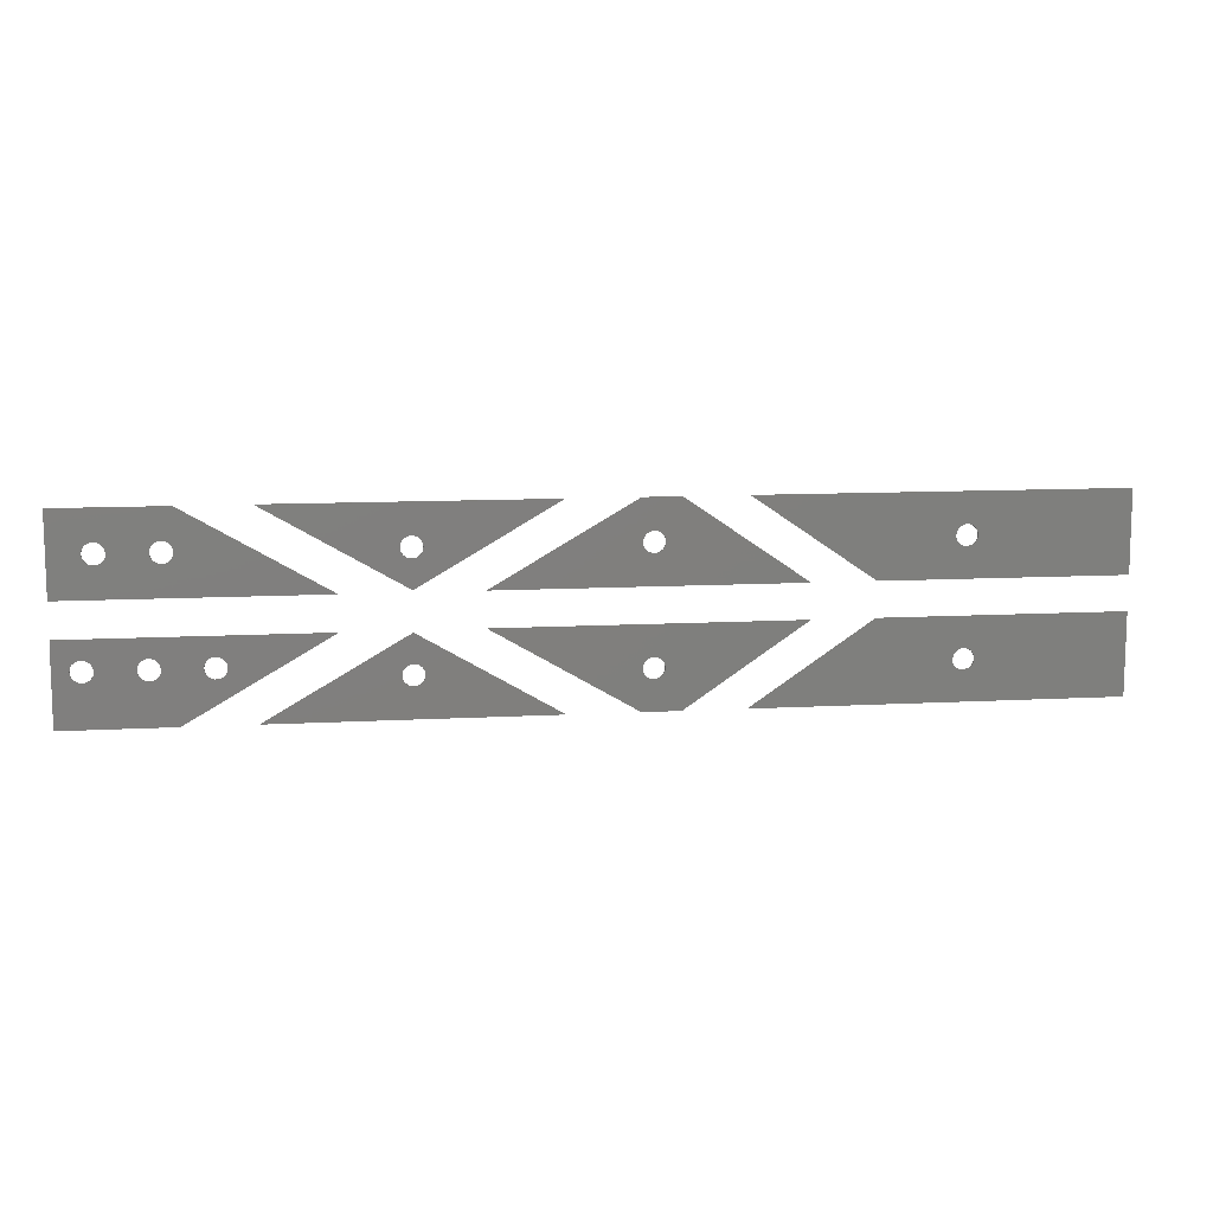
<metadata>
{"format":"stl","ext":"stl","renderer":"f3d","projection":"perspective","resolution":1024,"background":"white","views":[{"elev":10.7,"azim":-7.9,"up":"+Y"}]}
</metadata>
<code>
# stl→obj: 456 verts, 924 faces
v 2.999 17 0
v 46.13 17 0
v 8.4 13.56 0
v 21.87 3.001 0
v 28.4 10.44 0
v 2.987 3.001 0
v 6.6 10.44 0
v 5.809 12.62 0
v 9.3 12 0
v 9.191 11.38 0
v 17.19 10.23 0
v 9.191 12.62 0
v 17.19 13.77 0
v 16.6 13.56 0
v 16.12 13.16 0
v 15.81 12.62 0
v 15.7 12 0
v 15.81 11.38 0
v 16.12 10.84 0
v 16.6 10.44 0
v 8.879 13.16 0
v 7.813 13.77 0
v 7.187 13.77 0
v 6.6 13.56 0
v 6.121 13.16 0
v 5.7 12 0
v 5.809 11.38 0
v 6.121 10.84 0
v 7.187 10.23 0
v 7.813 10.23 0
v 8.4 10.44 0
v 8.879 10.84 0
v 29.3 12 0
v 29.19 12.62 0
v 29.19 11.38 0
v 28.88 13.16 0
v 28.4 13.56 0
v 27.81 13.77 0
v 27.19 13.77 0
v 17.81 13.77 0
v 19.19 11.38 0
v 19.3 12 0
v 19.19 12.62 0
v 18.88 13.16 0
v 18.4 13.56 0
v 26.6 13.56 0
v 18.88 10.84 0
v 26.12 13.16 0
v 18.4 10.44 0
v 25.81 12.62 0
v 17.81 10.23 0
v 25.7 12 0
v 25.81 11.38 0
v 26.12 10.84 0
v 26.6 10.44 0
v 27.19 10.23 0
v 27.81 10.23 0
v 28.88 10.84 0
v 2.999 17 0.36
v 46.13 17 0.36
v 21.87 3.001 0.36
v 2.987 3.001 0.36
v 8.4 13.56 0.36
v 28.4 10.44 0.36
v 6.6 10.44 0.36
v 5.809 12.62 0.36
v 9.3 12 0.36
v 9.191 11.38 0.36
v 17.19 10.23 0.36
v 17.19 13.77 0.36
v 9.191 12.62 0.36
v 16.6 13.56 0.36
v 16.12 13.16 0.36
v 15.81 12.62 0.36
v 15.7 12 0.36
v 15.81 11.38 0.36
v 16.12 10.84 0.36
v 16.6 10.44 0.36
v 8.879 13.16 0.36
v 7.813 13.77 0.36
v 7.187 13.77 0.36
v 6.6 13.56 0.36
v 6.121 13.16 0.36
v 5.7 12 0.36
v 5.809 11.38 0.36
v 6.121 10.84 0.36
v 7.187 10.23 0.36
v 7.813 10.23 0.36
v 8.4 10.44 0.36
v 8.879 10.84 0.36
v 29.3 12 0.36
v 29.19 12.62 0.36
v 29.19 11.38 0.36
v 28.88 13.16 0.36
v 28.4 13.56 0.36
v 27.81 13.77 0.36
v 27.19 13.77 0.36
v 17.81 13.77 0.36
v 19.3 12 0.36
v 19.19 11.38 0.36
v 19.19 12.62 0.36
v 18.88 13.16 0.36
v 18.4 13.56 0.36
v 18.88 10.84 0.36
v 26.6 13.56 0.36
v 18.4 10.44 0.36
v 26.12 13.16 0.36
v 17.81 10.23 0.36
v 25.81 12.62 0.36
v 25.7 12 0.36
v 25.81 11.38 0.36
v 26.12 10.84 0.36
v 26.6 10.44 0.36
v 27.19 10.23 0.36
v 27.81 10.23 0.36
v 28.88 10.84 0.36
v 46.13 23 0
v 2.999 23 0
v 19.68 28.23 0
v 2.987 37 0
v 8.621 31.16 0
v 21.87 37 0
v 20.31 31.77 0
v 21.8 30 0
v 21.69 29.38 0
v 21.69 30.62 0
v 21.37 31.16 0
v 20.9 31.56 0
v 19.68 31.77 0
v 10.31 31.77 0
v 11.69 29.38 0
v 11.8 30 0
v 11.69 30.62 0
v 11.38 31.16 0
v 10.9 31.56 0
v 19.1 31.56 0
v 11.38 28.84 0
v 18.62 31.16 0
v 10.9 28.44 0
v 18.3 30.62 0
v 18.2 30 0
v 18.3 29.38 0
v 18.62 28.84 0
v 19.1 28.44 0
v 20.31 28.23 0
v 20.9 28.44 0
v 21.37 28.84 0
v 9.687 31.77 0
v 9.1 31.56 0
v 8.309 30.62 0
v 8.2 30 0
v 8.309 29.38 0
v 8.621 28.84 0
v 9.1 28.44 0
v 9.687 28.23 0
v 10.31 28.23 0
v 46.13 23 0.36
v 2.999 23 0.36
v 2.987 37 0.36
v 21.87 37 0.36
v 19.68 28.23 0.36
v 8.621 31.16 0.36
v 20.31 31.77 0.36
v 21.8 30 0.36
v 21.69 29.38 0.36
v 21.69 30.62 0.36
v 21.37 31.16 0.36
v 20.9 31.56 0.36
v 19.68 31.77 0.36
v 10.31 31.77 0.36
v 11.8 30 0.36
v 11.69 29.38 0.36
v 11.69 30.62 0.36
v 11.38 31.16 0.36
v 10.9 31.56 0.36
v 11.38 28.84 0.36
v 19.1 31.56 0.36
v 18.62 31.16 0.36
v 10.9 28.44 0.36
v 18.3 30.62 0.36
v 18.2 30 0.36
v 18.3 29.38 0.36
v 18.62 28.84 0.36
v 19.1 28.44 0.36
v 20.31 28.23 0.36
v 20.9 28.44 0.36
v 21.37 28.84 0.36
v 9.687 31.77 0.36
v 9.1 31.56 0.36
v 8.309 30.62 0.36
v 8.2 30 0.36
v 8.309 29.38 0.36
v 8.621 28.84 0.36
v 9.1 28.44 0.36
v 9.687 28.23 0.36
v 10.31 28.23 0.36
v 57.56 16.67 0
v 81.07 3.001 0
v 59.19 10.62 0
v 33.88 3.001 0
v 57.19 8.227 0
v 56.6 11.56 0
v 59.3 10 0
v 59.19 9.384 0
v 58.88 11.16 0
v 58.4 11.56 0
v 57.81 11.77 0
v 57.19 11.77 0
v 56.12 11.16 0
v 55.81 10.62 0
v 55.7 10 0
v 55.81 9.384 0
v 56.12 8.843 0
v 56.6 8.441 0
v 57.81 8.227 0
v 58.4 8.441 0
v 58.88 8.843 0
v 57.56 16.67 0.36
v 81.07 3.001 0.36
v 33.88 3.001 0.36
v 59.19 10.62 0.36
v 57.19 8.227 0.36
v 56.6 11.56 0.36
v 59.3 10 0.36
v 59.19 9.384 0.36
v 58.88 11.16 0.36
v 58.4 11.56 0.36
v 57.81 11.77 0.36
v 57.19 11.77 0.36
v 56.12 11.16 0.36
v 55.81 10.62 0.36
v 55.7 10 0.36
v 55.81 9.384 0.36
v 56.12 8.843 0.36
v 56.6 8.441 0.36
v 57.81 8.227 0.36
v 58.4 8.441 0.36
v 58.88 8.843 0.36
v 57.56 23.33 0
v 33.88 37 0
v 55.81 29.38 0
v 81.07 37 0
v 57.81 31.77 0
v 58.4 28.44 0
v 59.3 30 0
v 59.19 30.62 0
v 59.19 29.38 0
v 58.88 31.16 0
v 58.4 31.56 0
v 57.19 31.77 0
v 56.6 31.56 0
v 56.12 31.16 0
v 55.81 30.62 0
v 55.7 30 0
v 56.12 28.84 0
v 56.6 28.44 0
v 57.19 28.23 0
v 57.81 28.23 0
v 58.88 28.84 0
v 57.56 23.33 0.36
v 33.88 37 0.36
v 81.07 37 0.36
v 55.81 29.38 0.36
v 57.81 31.77 0.36
v 58.4 28.44 0.36
v 59.3 30 0.36
v 59.19 30.62 0.36
v 59.19 29.38 0.36
v 58.88 31.16 0.36
v 58.4 31.56 0.36
v 57.19 31.77 0.36
v 56.6 31.56 0.36
v 56.12 31.16 0.36
v 55.81 30.62 0.36
v 55.7 30 0.36
v 56.12 28.84 0.36
v 56.6 28.44 0.36
v 57.19 28.23 0.36
v 57.81 28.23 0.36
v 58.88 28.84 0.36
v 68.93 17 0
v 119.9 17 0
v 95.31 11.77 0
v 99.46 3.001 0
v 96.8 10 0
v 93.01 3.001 0
v 93.62 8.843 0
v 93.2 10 0
v 96.69 10.62 0
v 96.69 9.384 0
v 96.38 11.16 0
v 95.9 11.56 0
v 94.69 11.77 0
v 94.1 11.56 0
v 93.62 11.16 0
v 93.31 10.62 0
v 93.31 9.384 0
v 94.1 8.441 0
v 94.69 8.227 0
v 95.31 8.227 0
v 95.9 8.441 0
v 96.38 8.843 0
v 68.93 17 0.36
v 119.9 17 0.36
v 99.46 3.001 0.36
v 93.01 3.001 0.36
v 95.31 11.77 0.36
v 96.8 10 0.36
v 93.62 8.843 0.36
v 93.2 10 0.36
v 96.69 10.62 0.36
v 96.69 9.384 0.36
v 96.38 11.16 0.36
v 95.9 11.56 0.36
v 94.69 11.77 0.36
v 94.1 11.56 0.36
v 93.62 11.16 0.36
v 93.31 10.62 0.36
v 93.31 9.384 0.36
v 94.1 8.441 0.36
v 94.69 8.227 0.36
v 95.31 8.227 0.36
v 95.9 8.441 0.36
v 96.38 8.843 0.36
v 119.9 23 0
v 68.93 23 0
v 94.69 28.23 0
v 93.01 37 0
v 94.69 31.77 0
v 99.46 37 0
v 96.69 30.62 0
v 96.8 30 0
v 96.69 29.38 0
v 96.38 31.16 0
v 95.9 31.56 0
v 95.31 31.77 0
v 94.1 31.56 0
v 93.62 31.16 0
v 93.31 30.62 0
v 93.2 30 0
v 93.31 29.38 0
v 93.62 28.84 0
v 94.1 28.44 0
v 95.31 28.23 0
v 95.9 28.44 0
v 96.38 28.84 0
v 119.9 23 0.36
v 68.93 23 0.36
v 93.01 37 0.36
v 99.46 37 0.36
v 94.69 28.23 0.36
v 94.69 31.77 0.36
v 96.69 30.62 0.36
v 96.8 30 0.36
v 96.69 29.38 0.36
v 96.38 31.16 0.36
v 95.9 31.56 0.36
v 95.31 31.77 0.36
v 94.1 31.56 0.36
v 93.62 31.16 0.36
v 93.31 30.62 0.36
v 93.2 30 0.36
v 93.31 29.38 0.36
v 93.62 28.84 0.36
v 94.1 28.44 0.36
v 95.31 28.23 0.36
v 95.9 28.44 0.36
v 96.38 28.84 0.36
v 130.5 17 0
v 172 17 0
v 145.3 11.77 0
v 172 3.001 0
v 146.8 10 0
v 110.1 3.001 0
v 144.7 8.227 0
v 144.7 11.77 0
v 146.7 10.62 0
v 146.7 9.384 0
v 146.4 11.16 0
v 145.9 11.56 0
v 144.1 11.56 0
v 143.6 11.16 0
v 143.3 10.62 0
v 143.2 10 0
v 143.3 9.384 0
v 143.6 8.843 0
v 144.1 8.441 0
v 145.3 8.227 0
v 145.9 8.441 0
v 146.4 8.843 0
v 130.5 17 0.36
v 172 17 0.36
v 172 3.001 0.36
v 110.1 3.001 0.36
v 145.3 11.77 0.36
v 146.8 10 0.36
v 144.7 8.227 0.36
v 144.7 11.77 0.36
v 146.7 10.62 0.36
v 146.7 9.384 0.36
v 146.4 11.16 0.36
v 145.9 11.56 0.36
v 144.1 11.56 0.36
v 143.6 11.16 0.36
v 143.3 10.62 0.36
v 143.2 10 0.36
v 143.3 9.384 0.36
v 143.6 8.843 0.36
v 144.1 8.441 0.36
v 145.3 8.227 0.36
v 145.9 8.441 0.36
v 146.4 8.843 0.36
v 172 23 0
v 130.5 23 0
v 144.7 28.23 0
v 110.1 37 0
v 144.1 31.56 0
v 172 37 0
v 145.3 31.77 0
v 146.8 30 0
v 146.7 29.38 0
v 146.7 30.62 0
v 146.4 31.16 0
v 145.9 31.56 0
v 144.7 31.77 0
v 143.6 31.16 0
v 143.3 30.62 0
v 143.2 30 0
v 143.3 29.38 0
v 143.6 28.84 0
v 144.1 28.44 0
v 145.3 28.23 0
v 145.9 28.44 0
v 146.4 28.84 0
v 172 23 0.36
v 130.5 23 0.36
v 110.1 37 0.36
v 172 37 0.36
v 144.7 28.23 0.36
v 144.1 31.56 0.36
v 145.3 31.77 0.36
v 146.8 30 0.36
v 146.7 29.38 0.36
v 146.7 30.62 0.36
v 146.4 31.16 0.36
v 145.9 31.56 0.36
v 144.7 31.77 0.36
v 143.6 31.16 0.36
v 143.3 30.62 0.36
v 143.2 30 0.36
v 143.3 29.38 0.36
v 143.6 28.84 0.36
v 144.1 28.44 0.36
v 145.3 28.23 0.36
v 145.9 28.44 0.36
v 146.4 28.84 0.36
f 1 2 3
f 2 4 5
f 4 6 7
f 6 1 8
f 9 4 10
f 9 11 4
f 9 12 13
f 9 13 14
f 9 14 15
f 9 15 16
f 9 16 17
f 9 17 18
f 9 18 19
f 9 19 20
f 9 20 11
f 12 21 13
f 21 3 2
f 21 2 13
f 3 22 1
f 22 23 1
f 23 24 1
f 24 25 1
f 25 8 1
f 8 26 6
f 26 27 6
f 27 28 6
f 28 7 6
f 7 29 4
f 29 30 4
f 30 31 4
f 31 32 4
f 32 10 4
f 33 34 2
f 33 2 35
f 34 36 2
f 36 37 2
f 37 38 2
f 38 39 2
f 39 40 2
f 39 41 42
f 39 42 43
f 39 43 44
f 39 44 45
f 39 45 40
f 39 46 47
f 39 47 41
f 46 48 49
f 46 49 47
f 48 50 51
f 48 51 49
f 50 52 4
f 50 4 51
f 52 53 4
f 53 54 4
f 54 55 4
f 55 56 4
f 56 57 4
f 57 5 4
f 5 58 2
f 58 35 2
f 40 13 2
f 11 51 4
f 2 1 59
f 60 2 59
f 4 2 60
f 61 4 60
f 6 4 61
f 62 6 61
f 1 6 62
f 59 1 62
f 59 63 60
f 60 64 61
f 61 65 62
f 62 66 59
f 67 68 61
f 67 61 69
f 67 70 71
f 67 72 70
f 67 73 72
f 67 74 73
f 67 75 74
f 67 76 75
f 67 77 76
f 67 78 77
f 67 69 78
f 71 70 79
f 79 60 63
f 79 70 60
f 63 59 80
f 80 59 81
f 81 59 82
f 82 59 83
f 83 59 66
f 66 62 84
f 84 62 85
f 85 62 86
f 86 62 65
f 65 61 87
f 87 61 88
f 88 61 89
f 89 61 90
f 90 61 68
f 91 60 92
f 91 93 60
f 92 60 94
f 94 60 95
f 95 60 96
f 96 60 97
f 97 60 98
f 97 99 100
f 97 101 99
f 97 102 101
f 97 103 102
f 97 98 103
f 97 104 105
f 97 100 104
f 105 106 107
f 105 104 106
f 107 108 109
f 107 106 108
f 109 61 110
f 109 108 61
f 110 61 111
f 111 61 112
f 112 61 113
f 113 61 114
f 114 61 115
f 115 61 64
f 64 60 116
f 116 60 93
f 98 60 70
f 69 61 108
f 9 67 12
f 12 67 71
f 12 71 21
f 21 71 79
f 21 79 3
f 3 79 63
f 3 63 22
f 22 63 80
f 22 80 23
f 23 80 81
f 23 81 24
f 24 81 82
f 24 82 25
f 25 82 83
f 25 83 8
f 8 83 66
f 8 66 26
f 26 66 84
f 26 84 27
f 27 84 85
f 27 85 28
f 28 85 86
f 28 86 7
f 7 86 65
f 7 65 29
f 29 65 87
f 29 87 30
f 30 87 88
f 30 88 31
f 31 88 89
f 31 89 32
f 32 89 90
f 32 90 10
f 10 90 68
f 10 68 9
f 9 68 67
f 33 91 34
f 34 91 92
f 34 92 36
f 36 92 94
f 36 94 37
f 37 94 95
f 37 95 38
f 38 95 96
f 38 96 39
f 39 96 97
f 39 97 46
f 46 97 105
f 46 105 48
f 48 105 107
f 48 107 50
f 50 107 109
f 50 109 52
f 52 109 110
f 52 110 53
f 53 110 111
f 53 111 54
f 54 111 112
f 54 112 55
f 55 112 113
f 55 113 56
f 56 113 114
f 56 114 57
f 57 114 115
f 57 115 5
f 5 115 64
f 5 64 58
f 58 64 116
f 58 116 35
f 35 116 93
f 35 93 33
f 33 93 91
f 42 99 43
f 43 99 101
f 43 101 44
f 44 101 102
f 44 102 45
f 45 102 103
f 45 103 40
f 40 103 98
f 40 98 13
f 13 98 70
f 13 70 14
f 14 70 72
f 14 72 15
f 15 72 73
f 15 73 16
f 16 73 74
f 16 74 17
f 17 74 75
f 17 75 18
f 18 75 76
f 18 76 19
f 19 76 77
f 19 77 20
f 20 77 78
f 20 78 11
f 11 78 69
f 11 69 51
f 51 69 108
f 51 108 49
f 49 108 106
f 49 106 47
f 47 106 104
f 47 104 41
f 41 104 100
f 41 100 42
f 42 100 99
f 117 118 119
f 118 120 121
f 120 122 123
f 122 117 124
f 124 117 125
f 124 126 122
f 126 127 122
f 127 128 122
f 128 123 122
f 123 129 120
f 129 130 120
f 129 131 132
f 129 132 133
f 129 133 134
f 129 134 135
f 129 135 130
f 129 136 137
f 129 137 131
f 136 138 118
f 136 118 139
f 136 139 137
f 138 140 118
f 140 141 118
f 141 142 118
f 142 143 118
f 143 144 118
f 144 119 118
f 119 145 117
f 145 146 117
f 146 147 117
f 147 125 117
f 130 148 120
f 148 149 120
f 149 121 120
f 121 150 118
f 150 151 118
f 151 152 118
f 152 153 118
f 153 154 118
f 154 155 118
f 155 156 118
f 156 139 118
f 118 117 157
f 158 118 157
f 120 118 158
f 159 120 158
f 122 120 159
f 160 122 159
f 117 122 160
f 157 117 160
f 157 161 158
f 158 162 159
f 159 163 160
f 160 164 157
f 164 165 157
f 164 160 166
f 166 160 167
f 167 160 168
f 168 160 163
f 163 159 169
f 169 159 170
f 169 171 172
f 169 173 171
f 169 174 173
f 169 175 174
f 169 170 175
f 169 176 177
f 169 172 176
f 177 158 178
f 177 179 158
f 177 176 179
f 178 158 180
f 180 158 181
f 181 158 182
f 182 158 183
f 183 158 184
f 184 158 161
f 161 157 185
f 185 157 186
f 186 157 187
f 187 157 165
f 170 159 188
f 188 159 189
f 189 159 162
f 162 158 190
f 190 158 191
f 191 158 192
f 192 158 193
f 193 158 194
f 194 158 195
f 195 158 196
f 196 158 179
f 124 164 126
f 126 164 166
f 126 166 127
f 127 166 167
f 127 167 128
f 128 167 168
f 128 168 123
f 123 168 163
f 123 163 129
f 129 163 169
f 129 169 136
f 136 169 177
f 136 177 138
f 138 177 178
f 138 178 140
f 140 178 180
f 140 180 141
f 141 180 181
f 141 181 142
f 142 181 182
f 142 182 143
f 143 182 183
f 143 183 144
f 144 183 184
f 144 184 119
f 119 184 161
f 119 161 145
f 145 161 185
f 145 185 146
f 146 185 186
f 146 186 147
f 147 186 187
f 147 187 125
f 125 187 165
f 125 165 124
f 124 165 164
f 132 171 133
f 133 171 173
f 133 173 134
f 134 173 174
f 134 174 135
f 135 174 175
f 135 175 130
f 130 175 170
f 130 170 148
f 148 170 188
f 148 188 149
f 149 188 189
f 149 189 121
f 121 189 162
f 121 162 150
f 150 162 190
f 150 190 151
f 151 190 191
f 151 191 152
f 152 191 192
f 152 192 153
f 153 192 193
f 153 193 154
f 154 193 194
f 154 194 155
f 155 194 195
f 155 195 156
f 156 195 196
f 156 196 139
f 139 196 179
f 139 179 137
f 137 179 176
f 137 176 131
f 131 176 172
f 131 172 132
f 132 172 171
f 197 198 199
f 198 200 201
f 200 197 202
f 203 199 198
f 203 198 204
f 199 205 197
f 205 206 197
f 206 207 197
f 207 208 197
f 208 202 197
f 202 209 200
f 209 210 200
f 210 211 200
f 211 212 200
f 212 213 200
f 213 214 200
f 214 201 200
f 201 215 198
f 215 216 198
f 216 217 198
f 217 204 198
f 198 197 218
f 219 198 218
f 200 198 219
f 220 200 219
f 197 200 220
f 218 197 220
f 218 221 219
f 219 222 220
f 220 223 218
f 224 219 221
f 224 225 219
f 221 218 226
f 226 218 227
f 227 218 228
f 228 218 229
f 229 218 223
f 223 220 230
f 230 220 231
f 231 220 232
f 232 220 233
f 233 220 234
f 234 220 235
f 235 220 222
f 222 219 236
f 236 219 237
f 237 219 238
f 238 219 225
f 203 224 199
f 199 224 221
f 199 221 205
f 205 221 226
f 205 226 206
f 206 226 227
f 206 227 207
f 207 227 228
f 207 228 208
f 208 228 229
f 208 229 202
f 202 229 223
f 202 223 209
f 209 223 230
f 209 230 210
f 210 230 231
f 210 231 211
f 211 231 232
f 211 232 212
f 212 232 233
f 212 233 213
f 213 233 234
f 213 234 214
f 214 234 235
f 214 235 201
f 201 235 222
f 201 222 215
f 215 222 236
f 215 236 216
f 216 236 237
f 216 237 217
f 217 237 238
f 217 238 204
f 204 238 225
f 204 225 203
f 203 225 224
f 239 240 241
f 240 242 243
f 242 239 244
f 245 246 242
f 245 242 247
f 246 248 242
f 248 249 242
f 249 243 242
f 243 250 240
f 250 251 240
f 251 252 240
f 252 253 240
f 253 254 240
f 254 241 240
f 241 255 239
f 255 256 239
f 256 257 239
f 257 258 239
f 258 244 239
f 244 259 242
f 259 247 242
f 240 239 260
f 261 240 260
f 242 240 261
f 262 242 261
f 239 242 262
f 260 239 262
f 260 263 261
f 261 264 262
f 262 265 260
f 266 262 267
f 266 268 262
f 267 262 269
f 269 262 270
f 270 262 264
f 264 261 271
f 271 261 272
f 272 261 273
f 273 261 274
f 274 261 275
f 275 261 263
f 263 260 276
f 276 260 277
f 277 260 278
f 278 260 279
f 279 260 265
f 265 262 280
f 280 262 268
f 245 266 246
f 246 266 267
f 246 267 248
f 248 267 269
f 248 269 249
f 249 269 270
f 249 270 243
f 243 270 264
f 243 264 250
f 250 264 271
f 250 271 251
f 251 271 272
f 251 272 252
f 252 272 273
f 252 273 253
f 253 273 274
f 253 274 254
f 254 274 275
f 254 275 241
f 241 275 263
f 241 263 255
f 255 263 276
f 255 276 256
f 256 276 277
f 256 277 257
f 257 277 278
f 257 278 258
f 258 278 279
f 258 279 244
f 244 279 265
f 244 265 259
f 259 265 280
f 259 280 247
f 247 280 268
f 247 268 245
f 245 268 266
f 281 282 283
f 282 284 285
f 284 286 287
f 286 281 288
f 285 289 282
f 285 284 290
f 289 291 282
f 291 292 282
f 292 283 282
f 283 293 281
f 293 294 281
f 294 295 281
f 295 296 281
f 296 288 281
f 288 297 286
f 297 287 286
f 287 298 284
f 298 299 284
f 299 300 284
f 300 301 284
f 301 302 284
f 302 290 284
f 282 281 303
f 304 282 303
f 284 282 304
f 305 284 304
f 286 284 305
f 306 286 305
f 281 286 306
f 303 281 306
f 303 307 304
f 304 308 305
f 305 309 306
f 306 310 303
f 308 304 311
f 308 312 305
f 311 304 313
f 313 304 314
f 314 304 307
f 307 303 315
f 315 303 316
f 316 303 317
f 317 303 318
f 318 303 310
f 310 306 319
f 319 306 309
f 309 305 320
f 320 305 321
f 321 305 322
f 322 305 323
f 323 305 324
f 324 305 312
f 285 308 289
f 289 308 311
f 289 311 291
f 291 311 313
f 291 313 292
f 292 313 314
f 292 314 283
f 283 314 307
f 283 307 293
f 293 307 315
f 293 315 294
f 294 315 316
f 294 316 295
f 295 316 317
f 295 317 296
f 296 317 318
f 296 318 288
f 288 318 310
f 288 310 297
f 297 310 319
f 297 319 287
f 287 319 309
f 287 309 298
f 298 309 320
f 298 320 299
f 299 320 321
f 299 321 300
f 300 321 322
f 300 322 301
f 301 322 323
f 301 323 302
f 302 323 324
f 302 324 290
f 290 324 312
f 290 312 285
f 285 312 308
f 325 326 327
f 326 328 329
f 328 330 331
f 330 325 332
f 332 325 333
f 332 331 330
f 331 334 328
f 334 335 328
f 335 336 328
f 336 329 328
f 329 337 326
f 337 338 326
f 338 339 326
f 339 340 326
f 340 341 326
f 341 342 326
f 342 343 326
f 343 327 326
f 327 344 325
f 344 345 325
f 345 346 325
f 346 333 325
f 326 325 347
f 348 326 347
f 328 326 348
f 349 328 348
f 330 328 349
f 350 330 349
f 325 330 350
f 347 325 350
f 347 351 348
f 348 352 349
f 349 353 350
f 350 354 347
f 354 355 347
f 354 350 353
f 353 349 356
f 356 349 357
f 357 349 358
f 358 349 352
f 352 348 359
f 359 348 360
f 360 348 361
f 361 348 362
f 362 348 363
f 363 348 364
f 364 348 365
f 365 348 351
f 351 347 366
f 366 347 367
f 367 347 368
f 368 347 355
f 332 354 331
f 331 354 353
f 331 353 334
f 334 353 356
f 334 356 335
f 335 356 357
f 335 357 336
f 336 357 358
f 336 358 329
f 329 358 352
f 329 352 337
f 337 352 359
f 337 359 338
f 338 359 360
f 338 360 339
f 339 360 361
f 339 361 340
f 340 361 362
f 340 362 341
f 341 362 363
f 341 363 342
f 342 363 364
f 342 364 343
f 343 364 365
f 343 365 327
f 327 365 351
f 327 351 344
f 344 351 366
f 344 366 345
f 345 366 367
f 345 367 346
f 346 367 368
f 346 368 333
f 333 368 355
f 333 355 332
f 332 355 354
f 369 370 371
f 370 372 373
f 372 374 375
f 374 369 376
f 373 377 370
f 373 372 378
f 377 379 370
f 379 380 370
f 380 371 370
f 371 376 369
f 376 381 374
f 381 382 374
f 382 383 374
f 383 384 374
f 384 385 374
f 385 386 374
f 386 387 374
f 387 375 374
f 375 388 372
f 388 389 372
f 389 390 372
f 390 378 372
f 370 369 391
f 392 370 391
f 372 370 392
f 393 372 392
f 374 372 393
f 394 374 393
f 369 374 394
f 391 369 394
f 391 395 392
f 392 396 393
f 393 397 394
f 394 398 391
f 396 392 399
f 396 400 393
f 399 392 401
f 401 392 402
f 402 392 395
f 395 391 398
f 398 394 403
f 403 394 404
f 404 394 405
f 405 394 406
f 406 394 407
f 407 394 408
f 408 394 409
f 409 394 397
f 397 393 410
f 410 393 411
f 411 393 412
f 412 393 400
f 373 396 377
f 377 396 399
f 377 399 379
f 379 399 401
f 379 401 380
f 380 401 402
f 380 402 371
f 371 402 395
f 371 395 376
f 376 395 398
f 376 398 381
f 381 398 403
f 381 403 382
f 382 403 404
f 382 404 383
f 383 404 405
f 383 405 384
f 384 405 406
f 384 406 385
f 385 406 407
f 385 407 386
f 386 407 408
f 386 408 387
f 387 408 409
f 387 409 375
f 375 409 397
f 375 397 388
f 388 397 410
f 388 410 389
f 389 410 411
f 389 411 390
f 390 411 412
f 390 412 378
f 378 412 400
f 378 400 373
f 373 400 396
f 413 414 415
f 414 416 417
f 416 418 419
f 418 413 420
f 420 413 421
f 420 422 418
f 422 423 418
f 423 424 418
f 424 419 418
f 419 425 416
f 425 417 416
f 417 426 414
f 426 427 414
f 427 428 414
f 428 429 414
f 429 430 414
f 430 431 414
f 431 415 414
f 415 432 413
f 432 433 413
f 433 434 413
f 434 421 413
f 414 413 435
f 436 414 435
f 416 414 436
f 437 416 436
f 418 416 437
f 438 418 437
f 413 418 438
f 435 413 438
f 435 439 436
f 436 440 437
f 437 441 438
f 438 442 435
f 442 443 435
f 442 438 444
f 444 438 445
f 445 438 446
f 446 438 441
f 441 437 447
f 447 437 440
f 440 436 448
f 448 436 449
f 449 436 450
f 450 436 451
f 451 436 452
f 452 436 453
f 453 436 439
f 439 435 454
f 454 435 455
f 455 435 456
f 456 435 443
f 420 442 422
f 422 442 444
f 422 444 423
f 423 444 445
f 423 445 424
f 424 445 446
f 424 446 419
f 419 446 441
f 419 441 425
f 425 441 447
f 425 447 417
f 417 447 440
f 417 440 426
f 426 440 448
f 426 448 427
f 427 448 449
f 427 449 428
f 428 449 450
f 428 450 429
f 429 450 451
f 429 451 430
f 430 451 452
f 430 452 431
f 431 452 453
f 431 453 415
f 415 453 439
f 415 439 432
f 432 439 454
f 432 454 433
f 433 454 455
f 433 455 434
f 434 455 456
f 434 456 421
f 421 456 443
f 421 443 420
f 420 443 442

</code>
